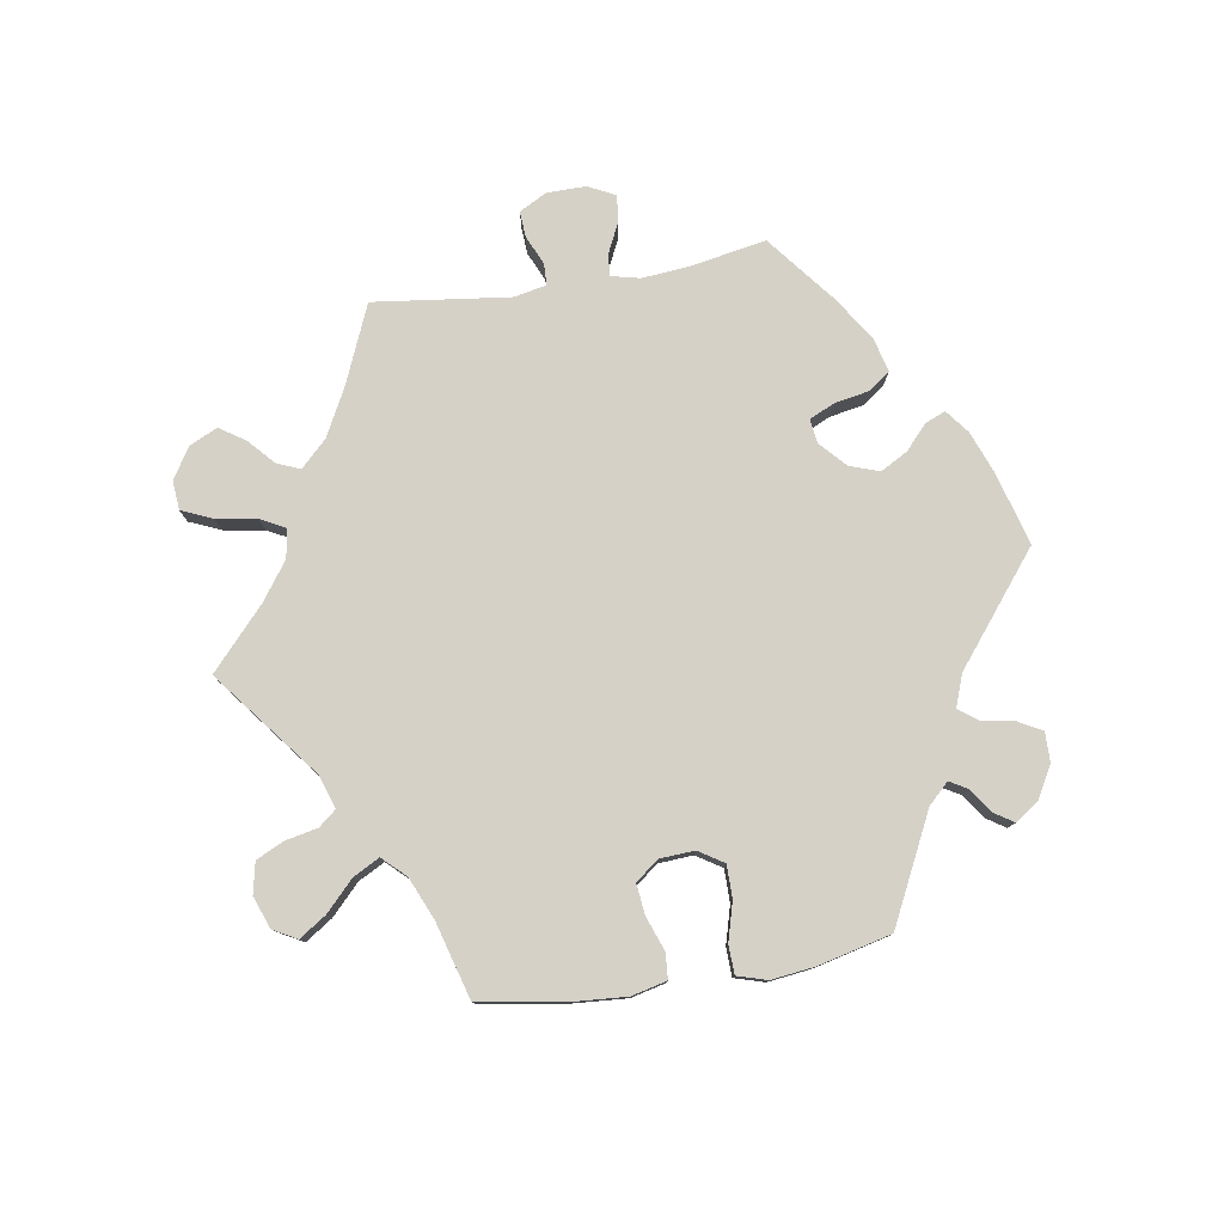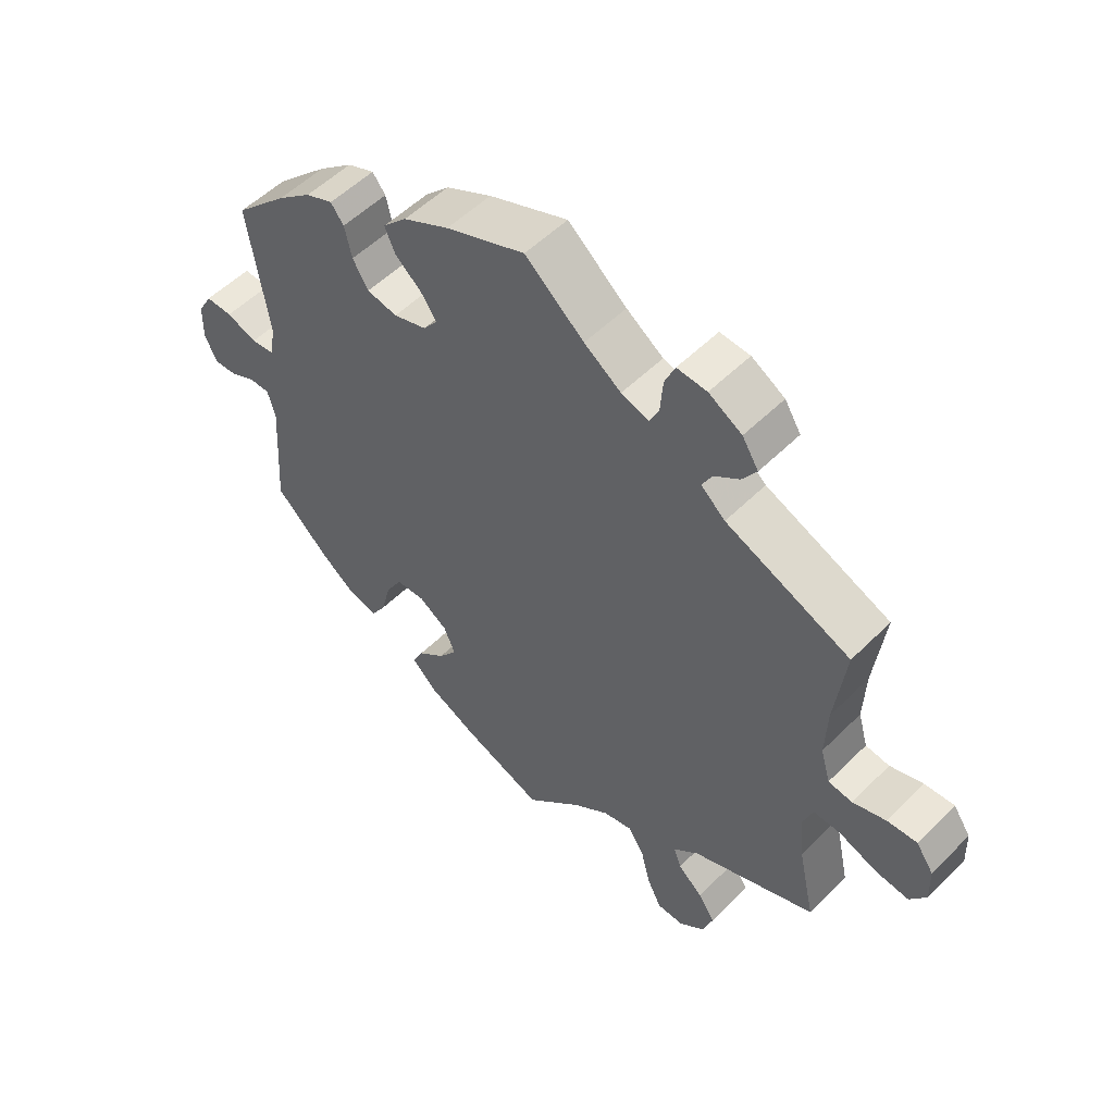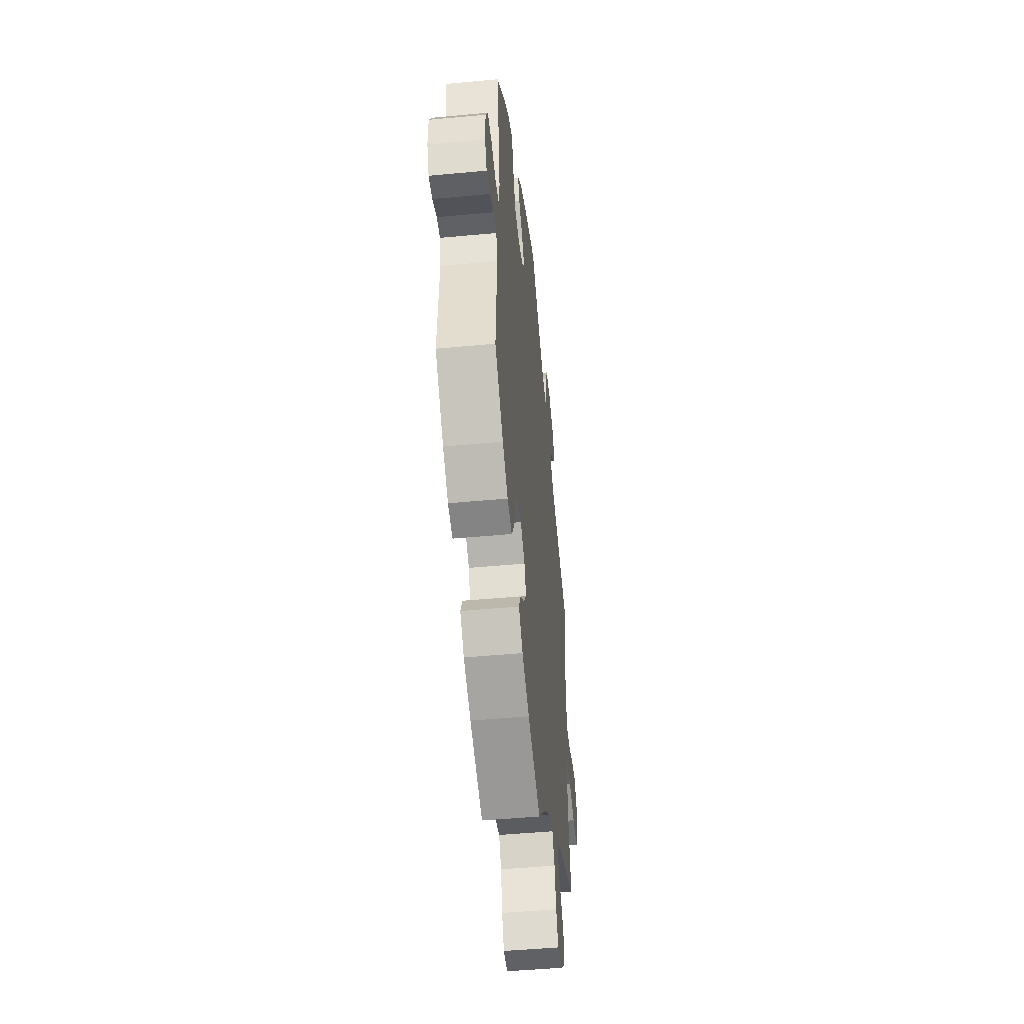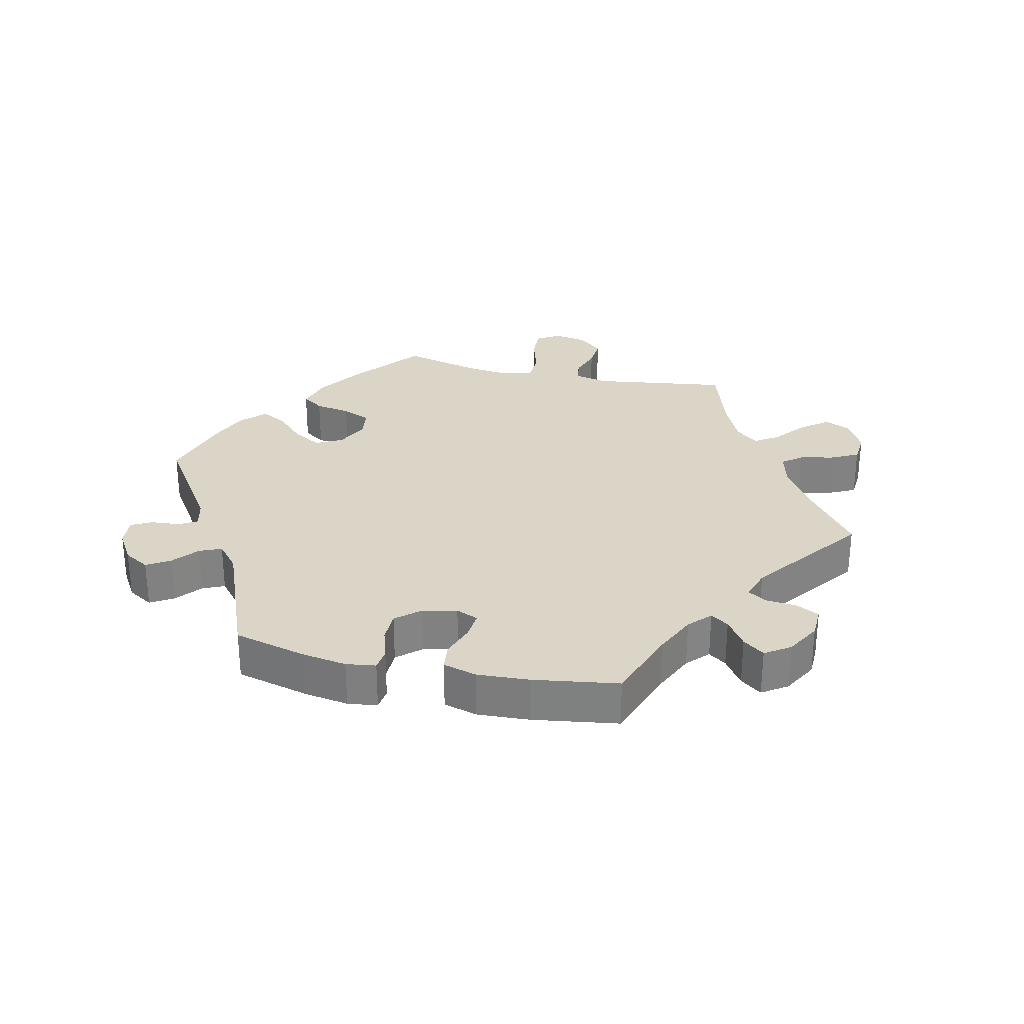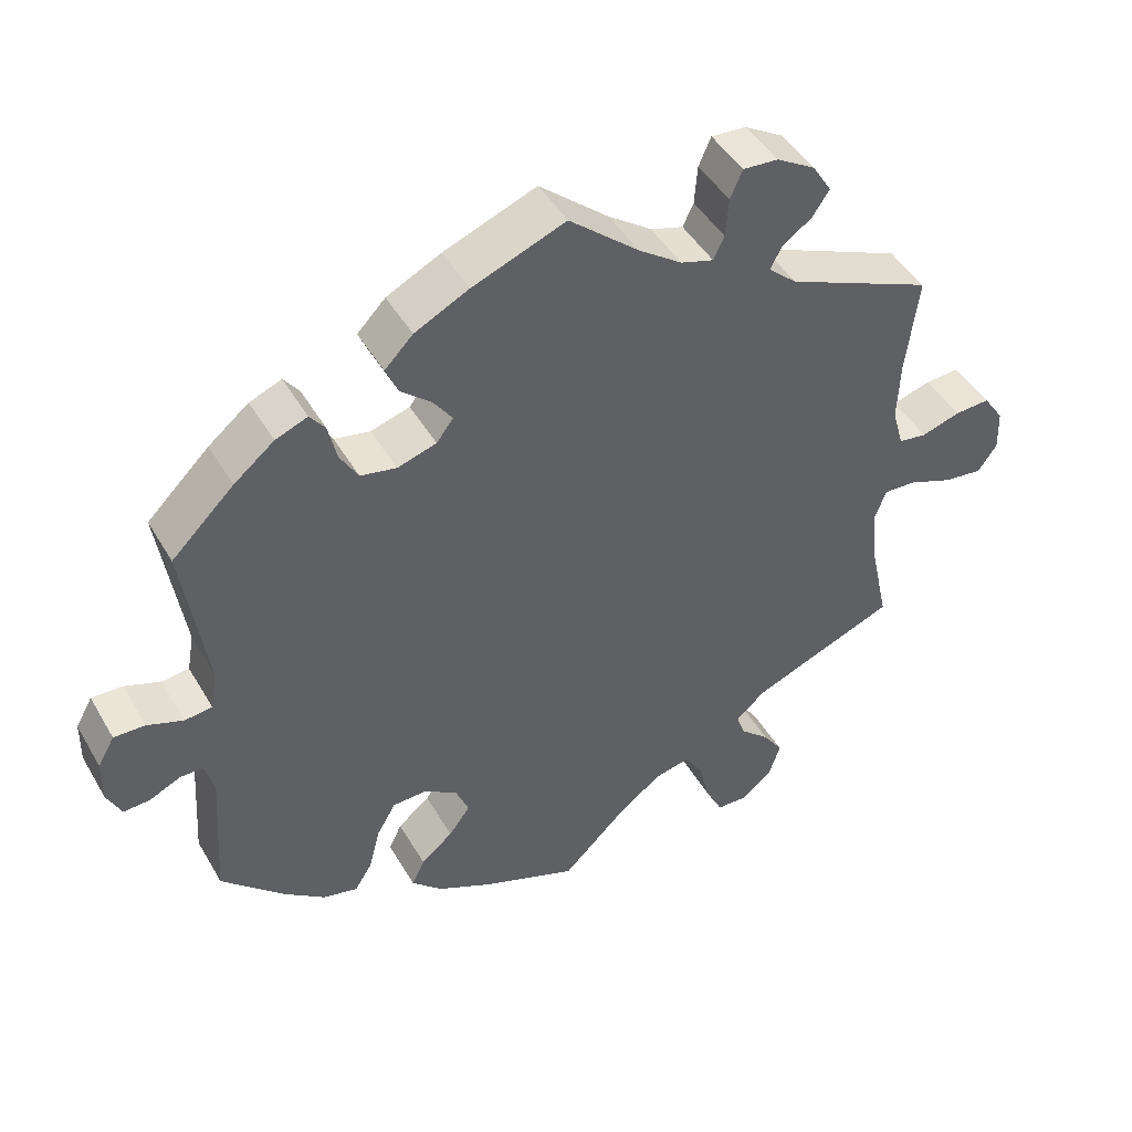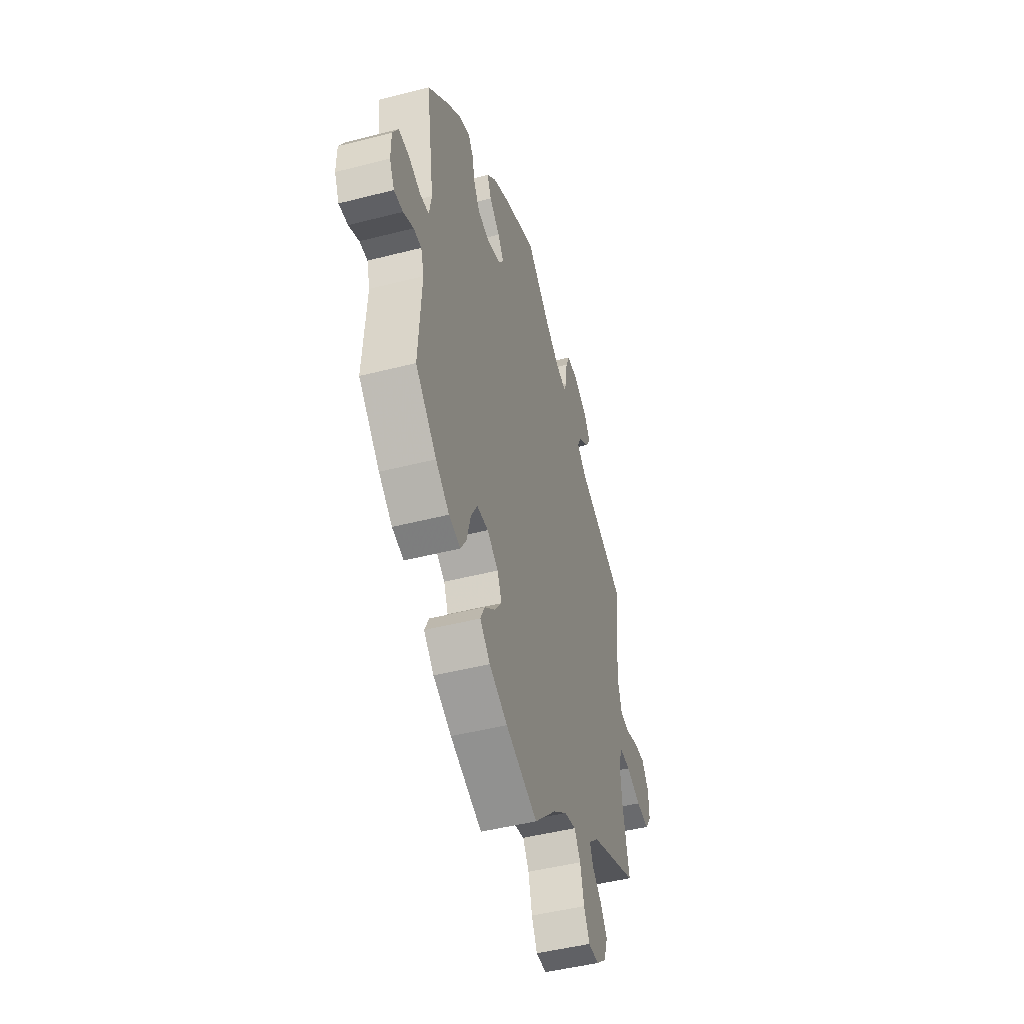
<metadata>
{"format":"obj","ext":"obj","renderer":"f3d","projection":"perspective","resolution":1024,"background":"white","views":[{"elev":78.8,"azim":-159.2,"up":"+Y"},{"elev":53.5,"azim":43.5,"up":"+Z"},{"elev":-48.2,"azim":-84.0,"up":"+Z"},{"elev":29.5,"azim":-17.3,"up":"+Y"},{"elev":45.6,"azim":-28.6,"up":"+Z"},{"elev":-46.8,"azim":-73.7,"up":"+Z"}]}
</metadata>
<code>
v -0.125 0.07 -0.53
v -0.197 0.07 -0.495
v -0.237 0.07 -0.457
v -0.22 0.07 -0.422
v -0.178 0.07 -0.387
v -0.15 0.07 -0.349
v -0.167 0.07 -0.308
v -0.211 0.07 -0.279
v -0.256 0.07 -0.281
v -0.281 0.07 -0.324
v -0.296 0.07 -0.382
v -0.319 0.07 -0.419
v -0.365 0.07 -0.408
v -0.418 0.07 -0.368
v -0.501 0.07 -0.289
v -0.489 0.07 -0.109
v -0.501 0.07 -0.067
v -0.532 0.07 -0.067
v -0.572 0.07 -0.086
v -0.607 0.07 -0.088
v -0.626 0.07 -0.049
v -0.625 0.07 0.007
v -0.603 0.07 0.046
v -0.562 0.07 0.045
v -0.515 0.07 0.028
v -0.479 0.07 0.032
v -0.47 0.07 0.083
v -0.501 0.07 0.289
v -0.419 0.07 0.369
v -0.366 0.07 0.412
v -0.324 0.07 0.429
v -0.304 0.07 0.403
v -0.293 0.07 0.354
v -0.269 0.07 0.314
v -0.222 0.07 0.305
v -0.171 0.07 0.321
v -0.149 0.07 0.35
v -0.173 0.07 0.384
v -0.214 0.07 0.419
v -0.23 0.07 0.456
v -0.193 0.07 0.494
v -0.122 0.07 0.53
v 0 0.07 0.578
v 0.091 0.07 0.501
v 0.148 0.07 0.461
v 0.191 0.07 0.448
v 0.205 0.07 0.478
v 0.209 0.07 0.529
v 0.225 0.07 0.566
v 0.271 0.07 0.563
v 0.322 0.07 0.533
v 0.347 0.07 0.493
v 0.325 0.07 0.46
v 0.286 0.07 0.432
v 0.271 0.07 0.403
v 0.308 0.07 0.37
v 0.5 0.07 0.289
v 0.484 0.07 0.159
v 0.481 0.07 0.08
v 0.496 0.07 0.027
v 0.533 0.07 0.022
v 0.584 0.07 0.038
v 0.63 0.07 0.041
v 0.657 0.07 0.002
v 0.659 0.07 -0.053
v 0.634 0.07 -0.089
v 0.583 0.07 -0.083
v 0.525 0.07 -0.061
v 0.482 0.07 -0.059
v 0.467 0.07 -0.101
v 0.474 0.07 -0.171
v 0.5 0.07 -0.289
v 0.309 0.07 -0.366
v 0.27 0.07 -0.401
v 0.282 0.07 -0.433
v 0.32 0.07 -0.467
v 0.346 0.07 -0.505
v 0.331 0.07 -0.551
v 0.291 0.07 -0.584
v 0.25 0.07 -0.583
v 0.228 0.07 -0.539
v 0.213 0.07 -0.479
v 0.189 0.07 -0.441
v 0.143 0.07 -0.452
v 0.087 0.07 -0.494
v 0.001 0.07 -0.578
v -0.125 0 -0.53
v -0.197 0 -0.495
v -0.237 0 -0.457
v -0.22 0 -0.422
v -0.178 0 -0.387
v -0.15 0 -0.349
v -0.167 0 -0.308
v -0.211 0 -0.279
v -0.256 0 -0.281
v -0.281 0 -0.324
v -0.296 0 -0.382
v -0.319 0 -0.419
v -0.365 0 -0.408
v -0.418 0 -0.368
v -0.501 0 -0.289
v -0.489 0 -0.109
v -0.501 0 -0.067
v -0.532 0 -0.067
v -0.572 0 -0.086
v -0.607 0 -0.088
v -0.626 0 -0.049
v -0.625 0 0.007
v -0.603 0 0.046
v -0.562 0 0.045
v -0.515 0 0.028
v -0.479 0 0.032
v -0.47 0 0.083
v -0.501 0 0.289
v -0.419 0 0.369
v -0.366 0 0.412
v -0.324 0 0.429
v -0.304 0 0.403
v -0.293 0 0.354
v -0.269 0 0.314
v -0.222 0 0.305
v -0.171 0 0.321
v -0.149 0 0.35
v -0.173 0 0.384
v -0.214 0 0.419
v -0.23 0 0.456
v -0.193 0 0.494
v -0.122 0 0.53
v 0 0 0.578
v 0.091 0 0.501
v 0.148 0 0.461
v 0.191 0 0.448
v 0.205 0 0.478
v 0.209 0 0.529
v 0.225 0 0.566
v 0.271 0 0.563
v 0.322 0 0.533
v 0.347 0 0.493
v 0.325 0 0.46
v 0.286 0 0.432
v 0.271 0 0.403
v 0.308 0 0.37
v 0.5 0 0.289
v 0.484 0 0.159
v 0.481 0 0.08
v 0.496 0 0.027
v 0.533 0 0.022
v 0.584 0 0.038
v 0.63 0 0.041
v 0.657 0 0.002
v 0.659 0 -0.053
v 0.634 0 -0.089
v 0.583 0 -0.083
v 0.525 0 -0.061
v 0.482 0 -0.059
v 0.467 0 -0.101
v 0.474 0 -0.171
v 0.5 0 -0.289
v 0.309 0 -0.366
v 0.27 0 -0.401
v 0.282 0 -0.433
v 0.32 0 -0.467
v 0.346 0 -0.505
v 0.331 0 -0.551
v 0.291 0 -0.584
v 0.25 0 -0.583
v 0.228 0 -0.539
v 0.213 0 -0.479
v 0.189 0 -0.441
v 0.143 0 -0.452
v 0.087 0 -0.494
v 0.001 0 -0.578
f 85 86 1 2
f 84 85 2 3
f 83 84 3 4
f 79 80 81 82
f 79 82 83
f 78 79 83
f 75 76 77 78
f 75 78 83
f 74 75 83 4
f 71 72 73
f 70 71 73 74
f 69 70 74 4
f 65 66 67 68
f 65 68 69
f 64 65 69
f 61 62 63 64
f 60 61 64 69
f 59 60 69 4
f 56 57 58
f 55 56 58 59
f 51 52 53 54
f 51 54 55
f 50 51 55
f 47 48 49 50
f 46 47 50 55
f 45 46 55 59
f 41 42 43 44
f 38 39 40 41
f 37 38 41 44
f 36 37 44 45
f 30 31 32 33
f 30 33 34
f 27 28 29 30
f 26 27 30 34
f 22 23 24 25
f 22 25 26
f 21 22 26
f 18 19 20 21
f 17 18 21 26
f 16 17 26 34
f 10 11 12 13
f 9 10 13 14
f 59 4 5
f 59 5 6
f 36 45 59 6
f 35 36 6 7
f 34 35 7 8
f 16 34 8 9
f 9 14 15 16
f 88 87 172 171
f 89 88 171 170
f 90 89 170 169
f 168 167 166 165
f 169 168 165
f 169 165 164
f 164 163 162 161
f 169 164 161
f 90 169 161 160
f 159 158 157
f 160 159 157 156
f 90 160 156 155
f 154 153 152 151
f 155 154 151
f 155 151 150
f 150 149 148 147
f 155 150 147 146
f 90 155 146 145
f 144 143 142
f 145 144 142 141
f 140 139 138 137
f 141 140 137
f 141 137 136
f 136 135 134 133
f 141 136 133 132
f 145 141 132 131
f 130 129 128 127
f 127 126 125 124
f 130 127 124 123
f 131 130 123 122
f 119 118 117 116
f 120 119 116
f 116 115 114 113
f 120 116 113 112
f 111 110 109 108
f 112 111 108
f 112 108 107
f 107 106 105 104
f 112 107 104 103
f 120 112 103 102
f 99 98 97 96
f 100 99 96 95
f 91 90 145
f 92 91 145
f 92 145 131 122
f 93 92 122 121
f 94 93 121 120
f 95 94 120 102
f 102 101 100 95
f 1 87 88 2
f 2 88 89 3
f 3 89 90 4
f 4 90 91 5
f 5 91 92 6
f 6 92 93 7
f 7 93 94 8
f 8 94 95 9
f 9 95 96 10
f 10 96 97 11
f 11 97 98 12
f 12 98 99 13
f 13 99 100 14
f 14 100 101 15
f 15 101 102 16
f 16 102 103 17
f 17 103 104 18
f 18 104 105 19
f 19 105 106 20
f 20 106 107 21
f 21 107 108 22
f 22 108 109 23
f 23 109 110 24
f 24 110 111 25
f 25 111 112 26
f 26 112 113 27
f 27 113 114 28
f 28 114 115 29
f 29 115 116 30
f 30 116 117 31
f 31 117 118 32
f 32 118 119 33
f 33 119 120 34
f 34 120 121 35
f 35 121 122 36
f 36 122 123 37
f 37 123 124 38
f 38 124 125 39
f 39 125 126 40
f 40 126 127 41
f 41 127 128 42
f 42 128 129 43
f 43 129 130 44
f 44 130 131 45
f 45 131 132 46
f 46 132 133 47
f 47 133 134 48
f 48 134 135 49
f 49 135 136 50
f 50 136 137 51
f 51 137 138 52
f 52 138 139 53
f 53 139 140 54
f 54 140 141 55
f 55 141 142 56
f 56 142 143 57
f 57 143 144 58
f 58 144 145 59
f 59 145 146 60
f 60 146 147 61
f 61 147 148 62
f 62 148 149 63
f 63 149 150 64
f 64 150 151 65
f 65 151 152 66
f 66 152 153 67
f 67 153 154 68
f 68 154 155 69
f 69 155 156 70
f 70 156 157 71
f 71 157 158 72
f 72 158 159 73
f 73 159 160 74
f 74 160 161 75
f 75 161 162 76
f 76 162 163 77
f 77 163 164 78
f 78 164 165 79
f 79 165 166 80
f 80 166 167 81
f 81 167 168 82
f 82 168 169 83
f 83 169 170 84
f 84 170 171 85
f 85 171 172 86
f 86 172 87 1

</code>
